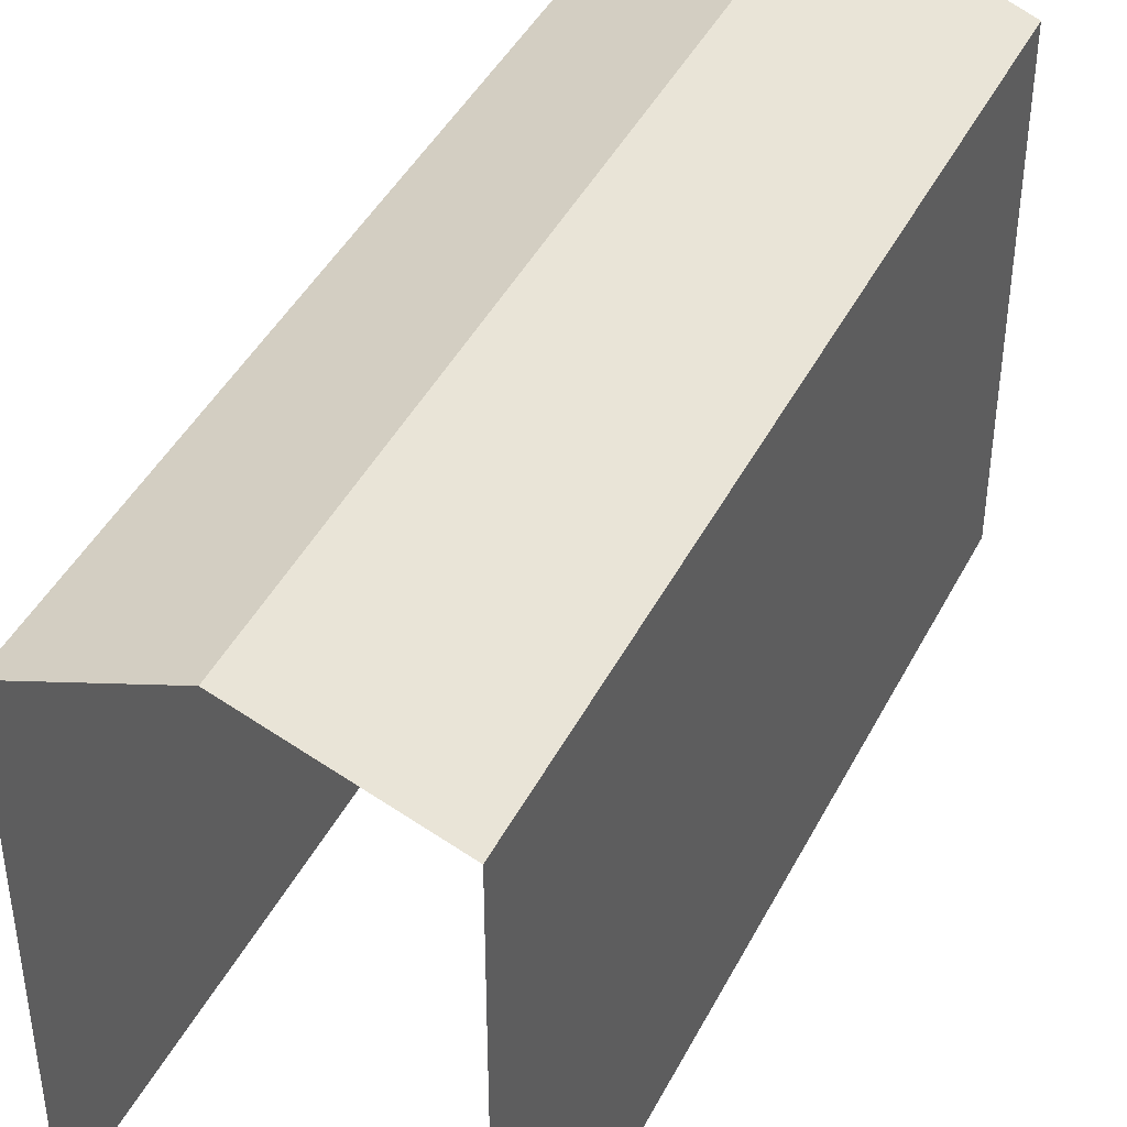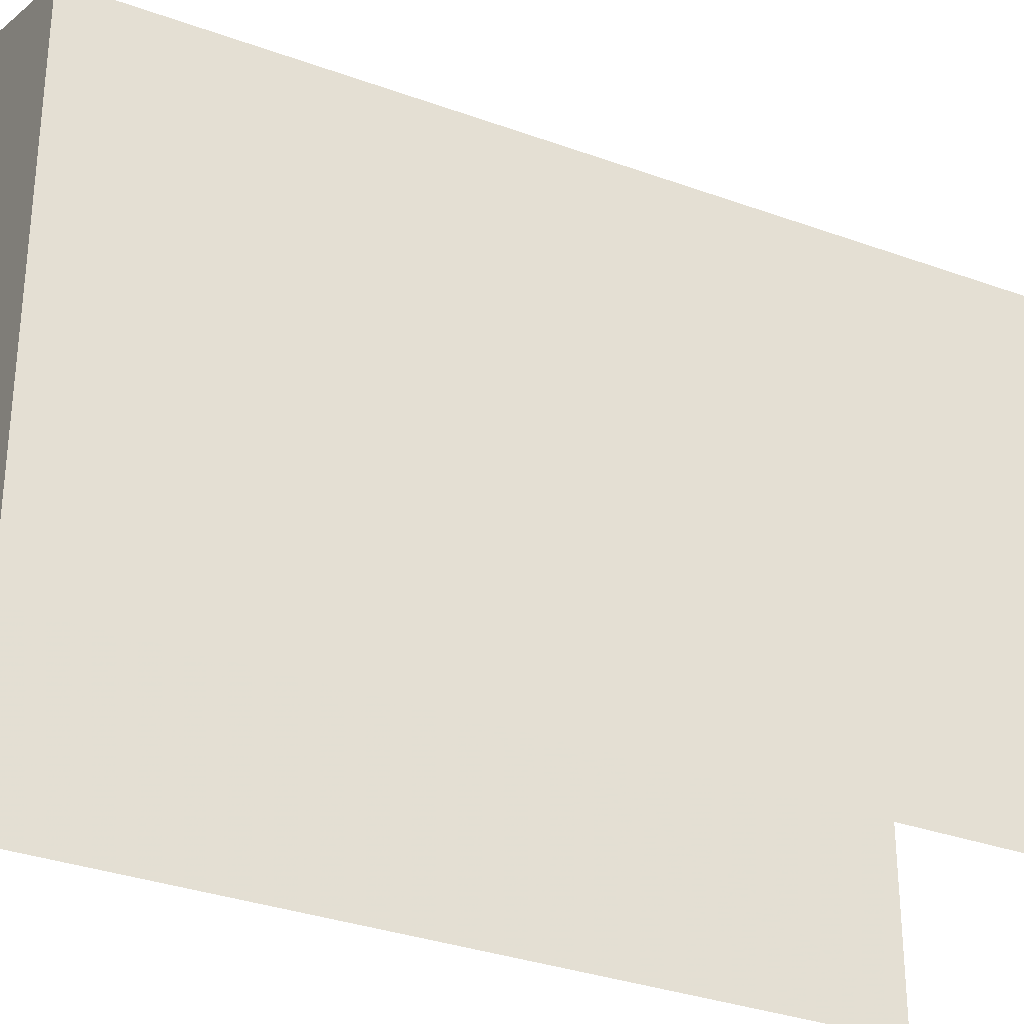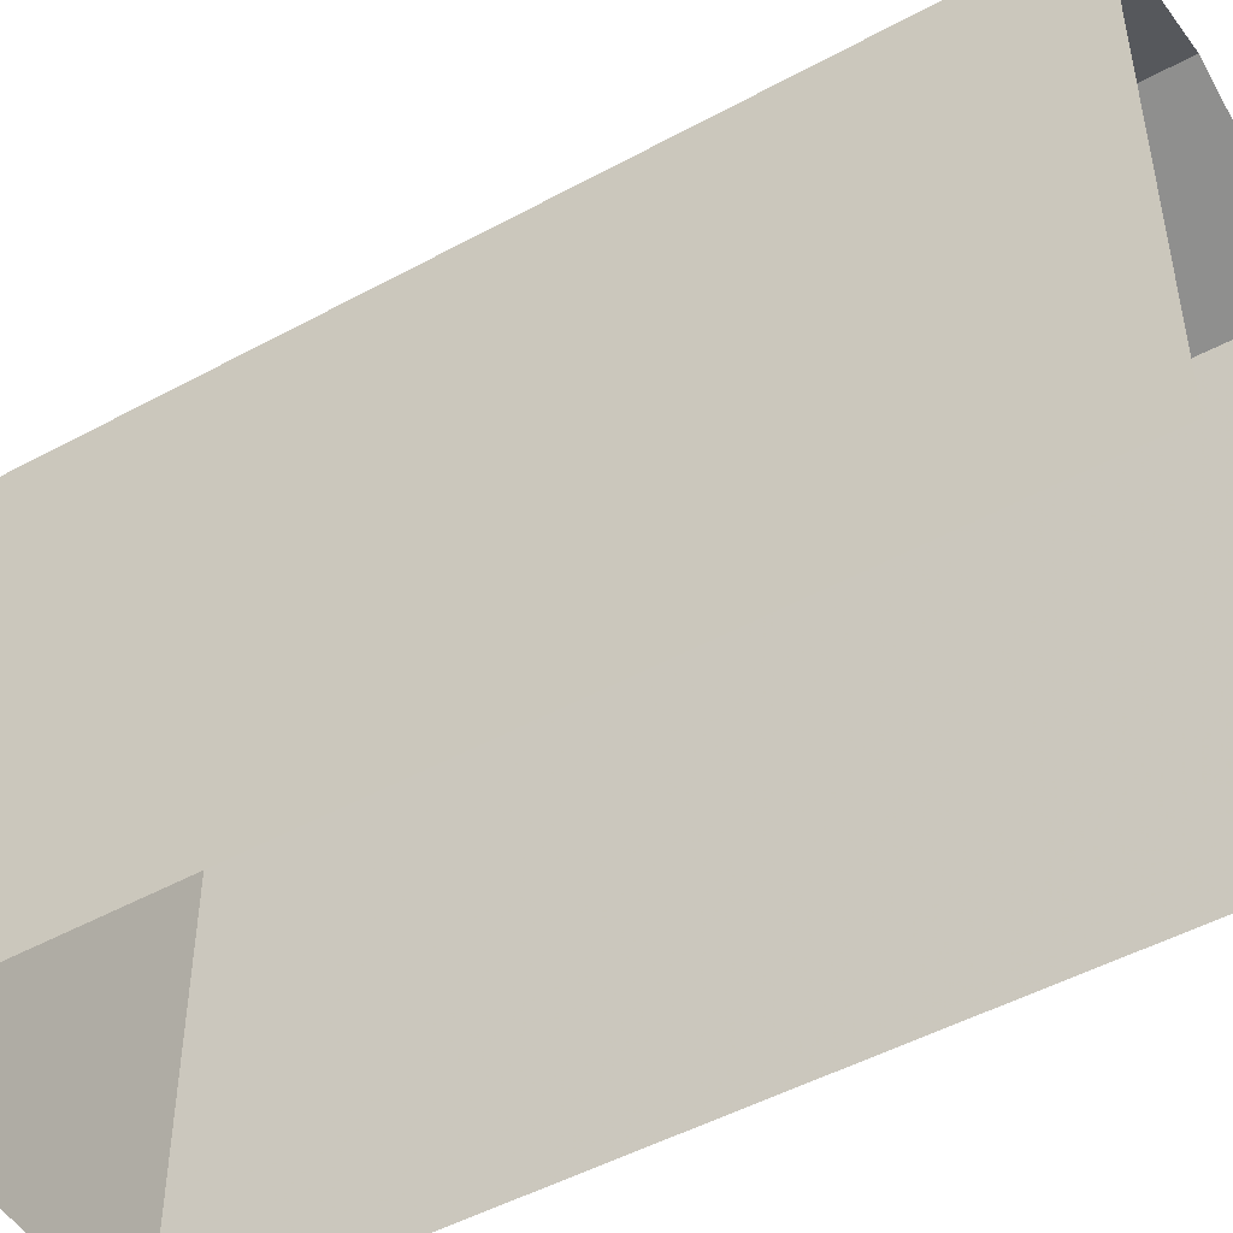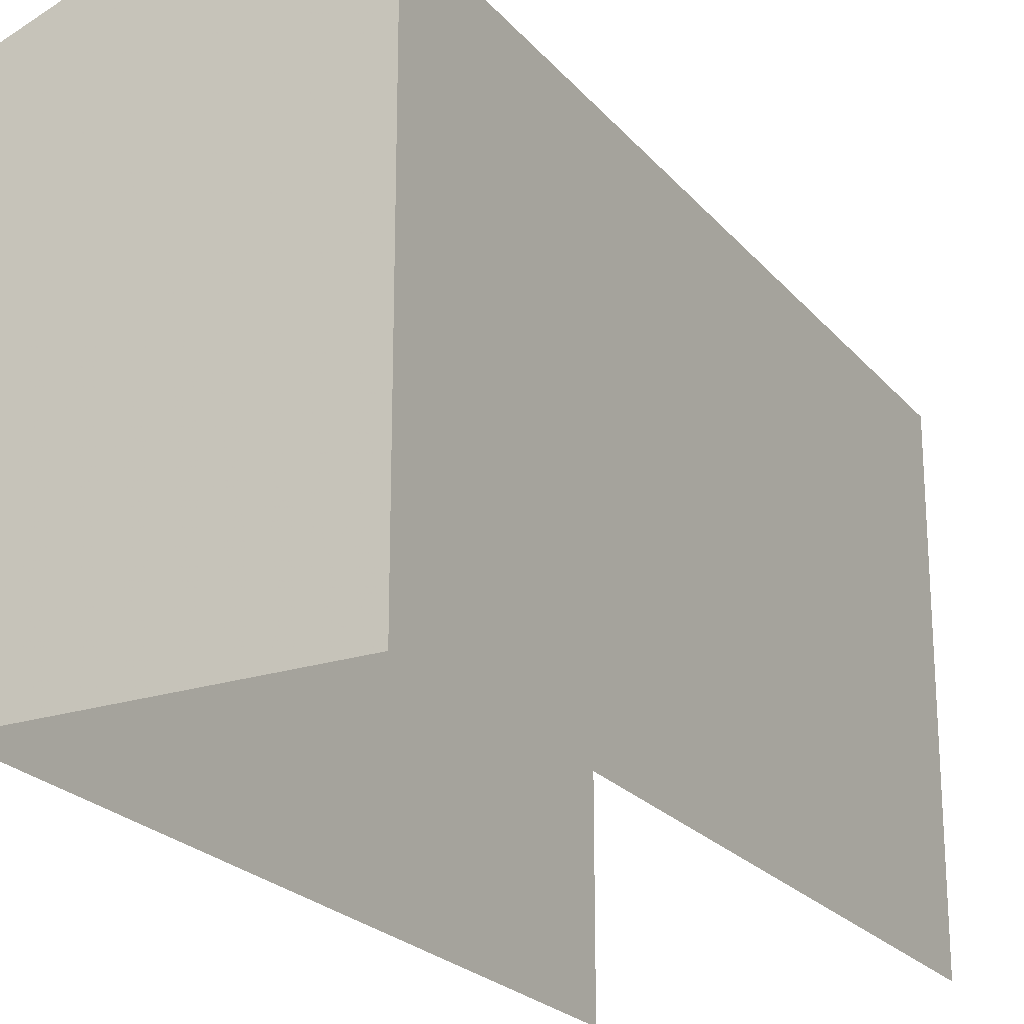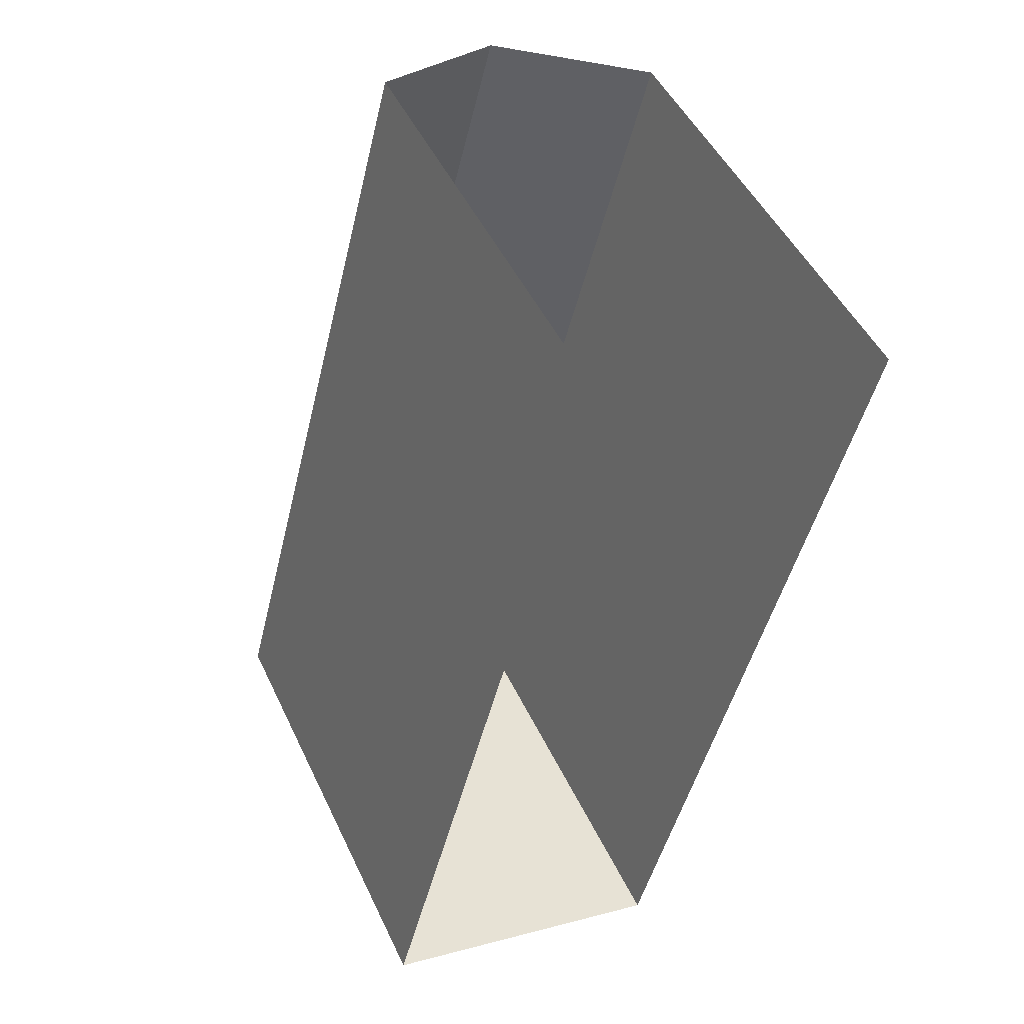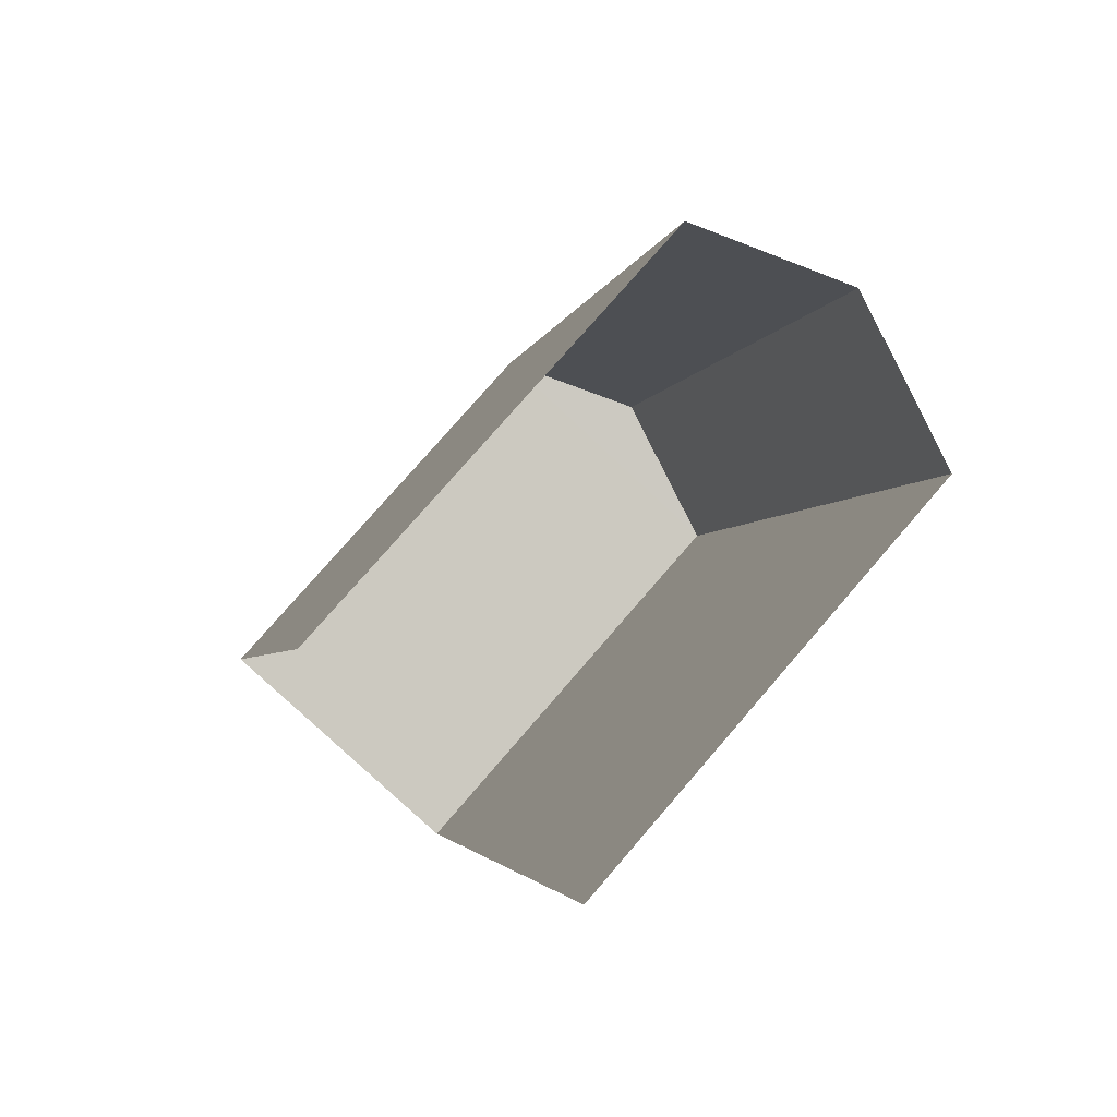
<metadata>
{"format":"obj","ext":"obj","renderer":"f3d","projection":"perspective","resolution":1024,"background":"white","views":[{"elev":43.5,"azim":-139.5,"up":"+Z"},{"elev":-32.0,"azim":77.6,"up":"+Z"},{"elev":-50.0,"azim":135.7,"up":"+Z"},{"elev":-22.8,"azim":43.9,"up":"+Z"},{"elev":48.4,"azim":155.5,"up":"+Y"},{"elev":77.1,"azim":-139.2,"up":"+Y"}]}
</metadata>
<code>
v -2.233e+05 -1.278e+05 16.08
v -2.233e+05 -1.278e+05 16.08
v -2.233e+05 -1.278e+05 16.08
v -2.233e+05 -1.278e+05 16.08
v -2.233e+05 -1.278e+05 22.18
v -2.233e+05 -1.278e+05 21.5
v -2.233e+05 -1.278e+05 22.18
v -2.233e+05 -1.278e+05 21.5
v -2.233e+05 -1.278e+05 21.5
v -2.233e+05 -1.278e+05 21.5
f 1 2 3
f 1 4 2
f 2 4 6
f 6 10 7
f 6 4 10
f 5 6 7
f 5 8 6
f 7 9 5
f 7 10 9
f 6 3 2
f 6 8 3
f 9 4 1
f 9 10 4
f 1 3 9
f 9 8 5
f 9 3 8

</code>
